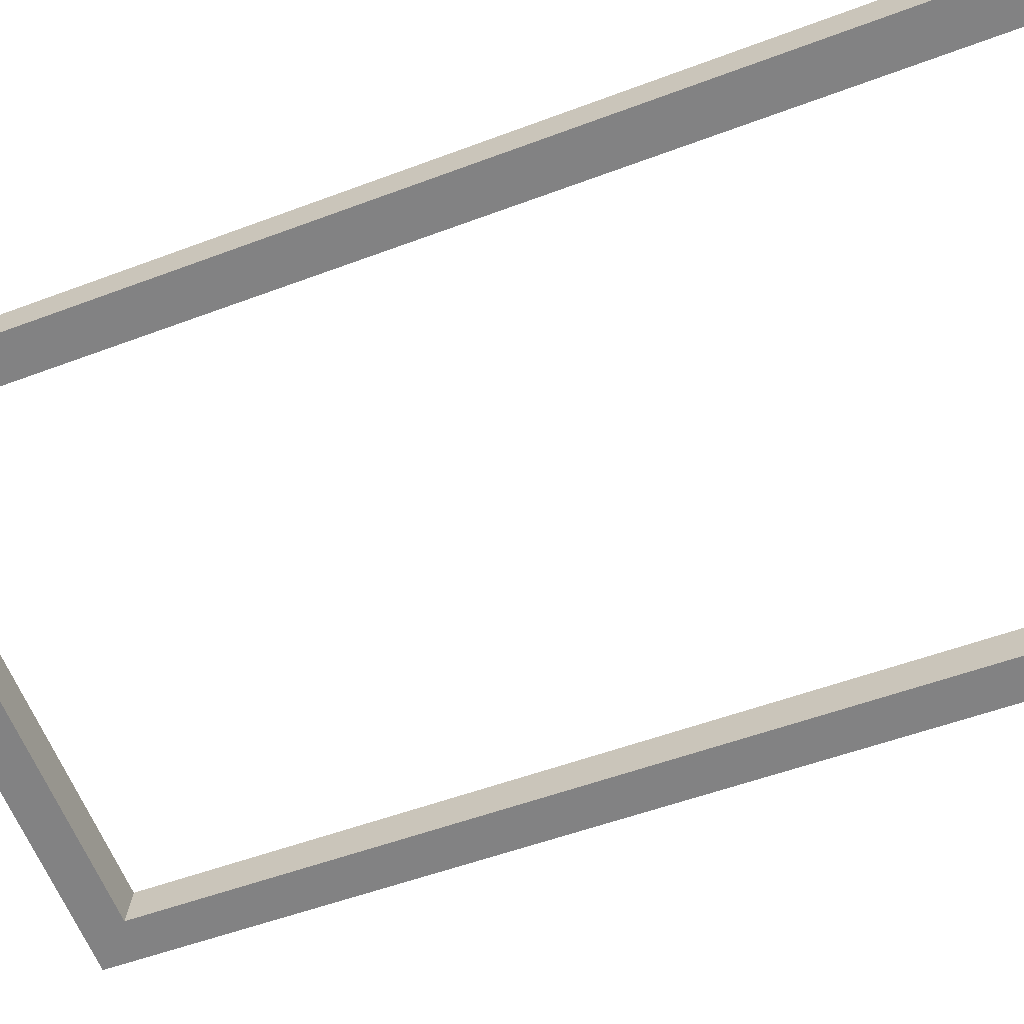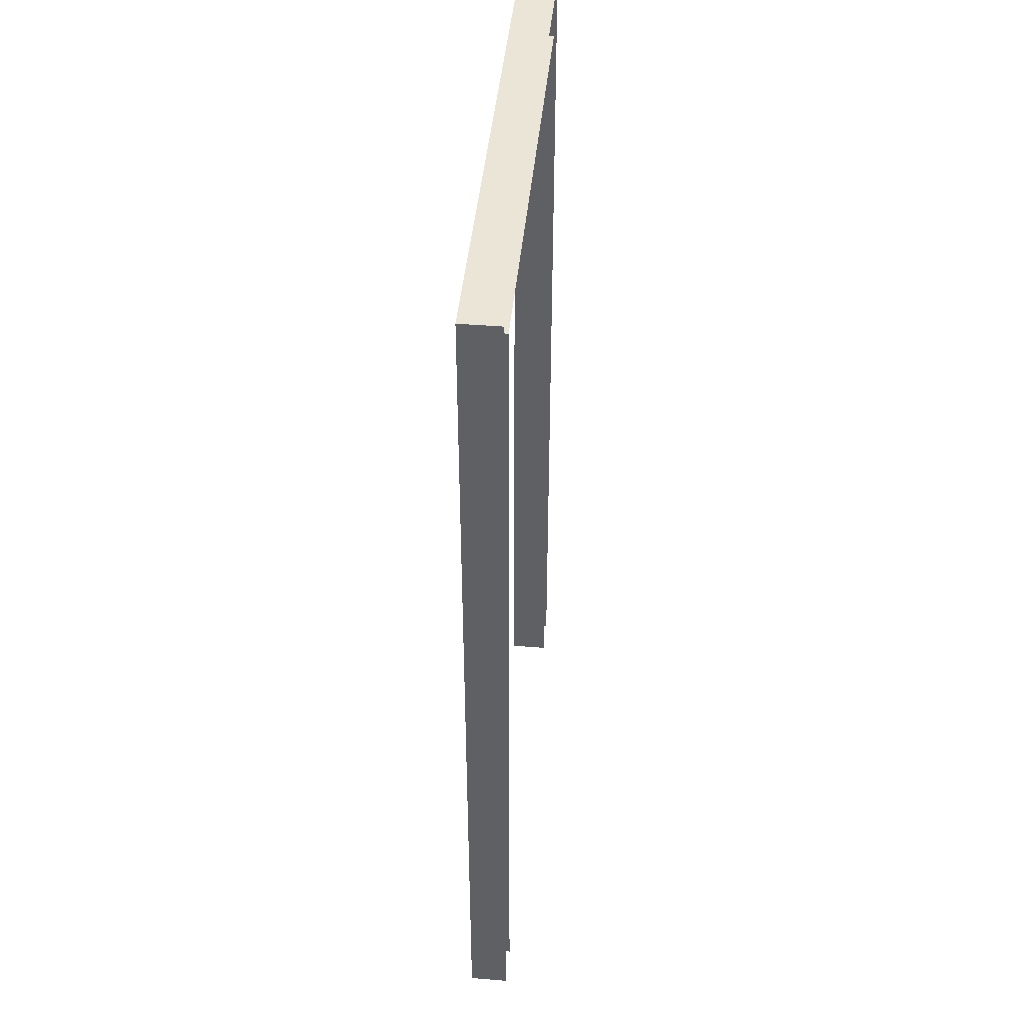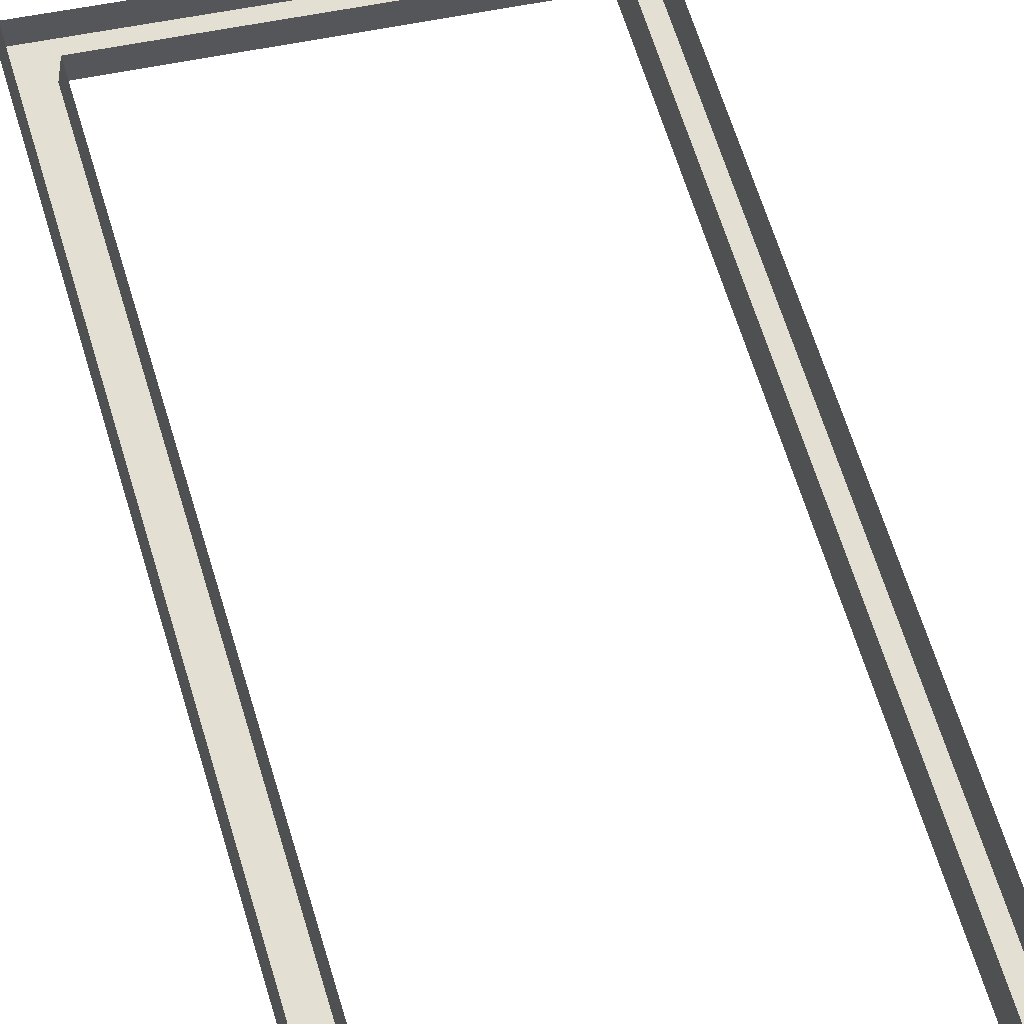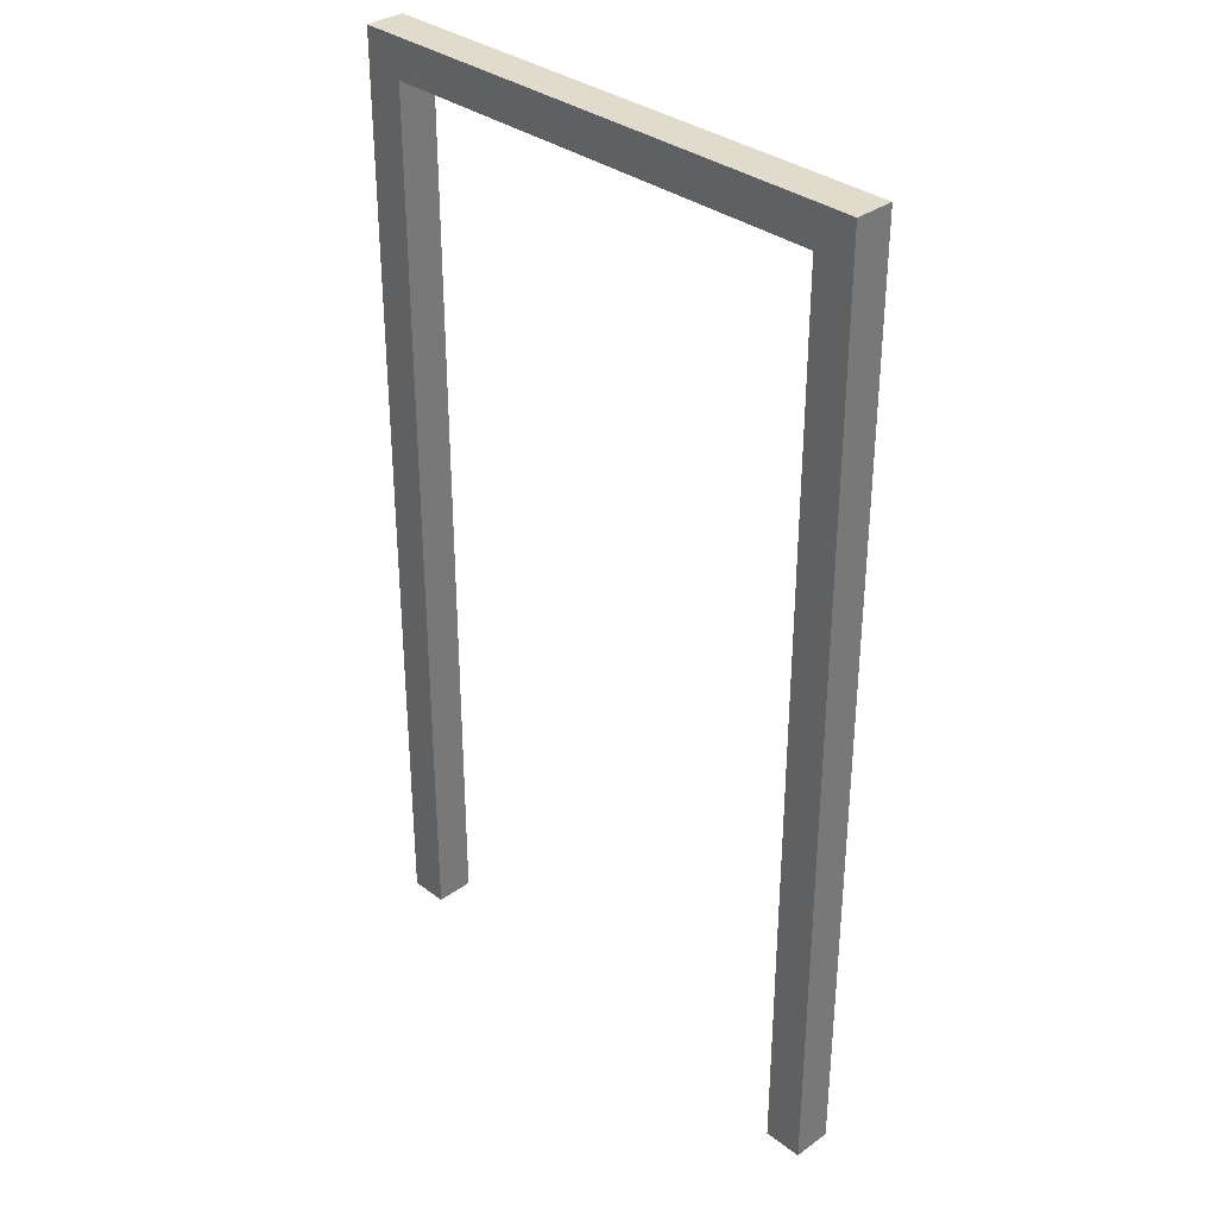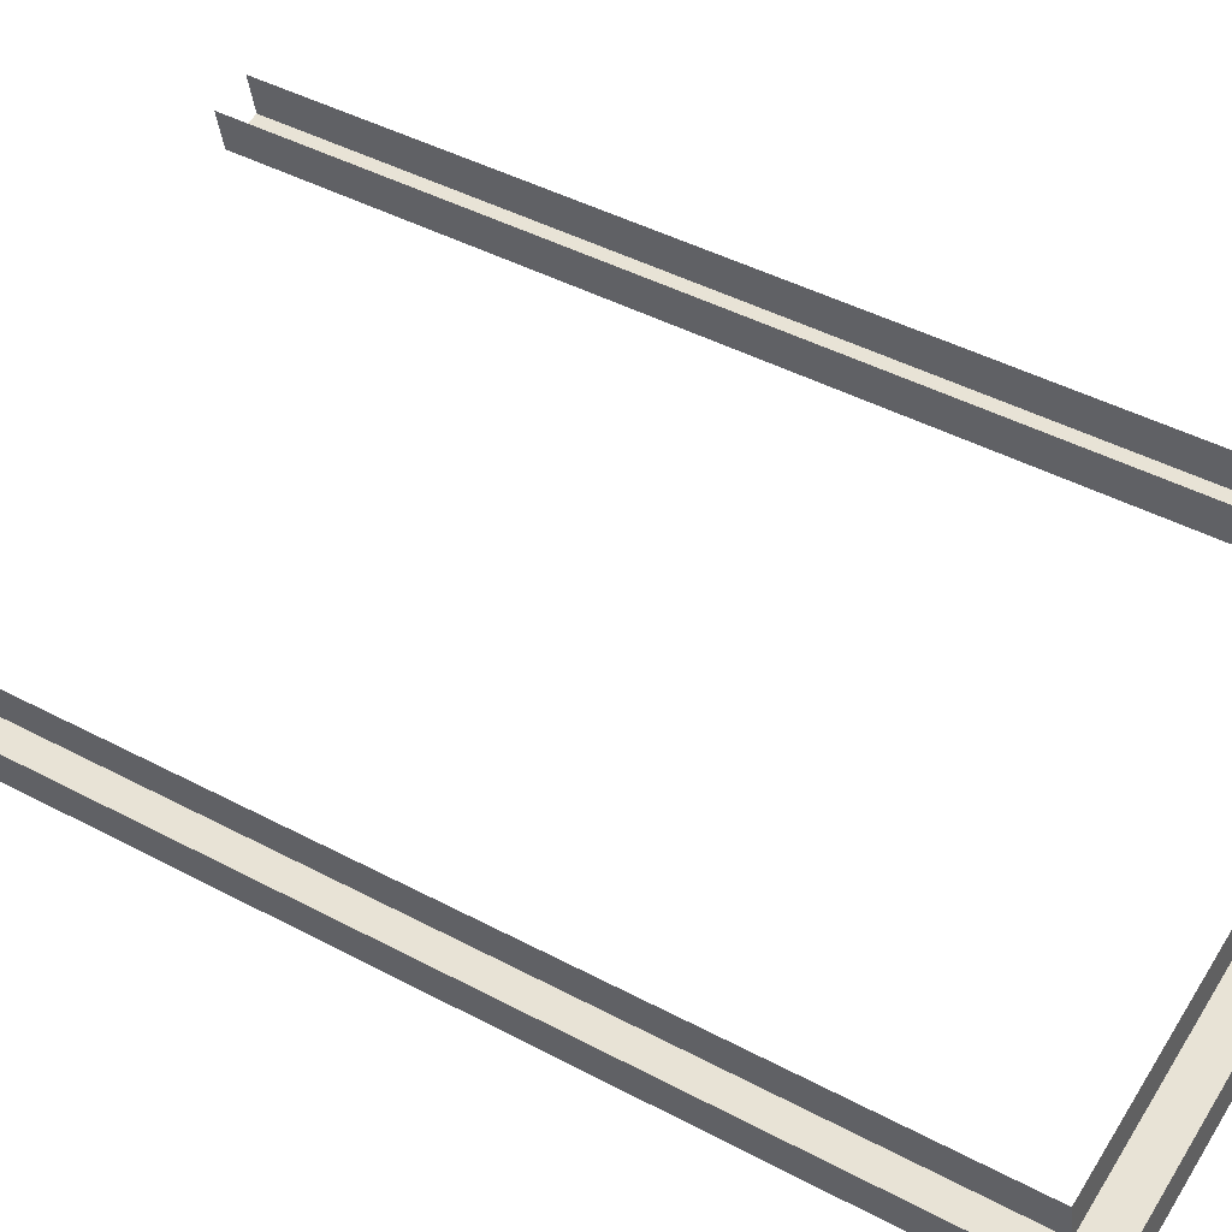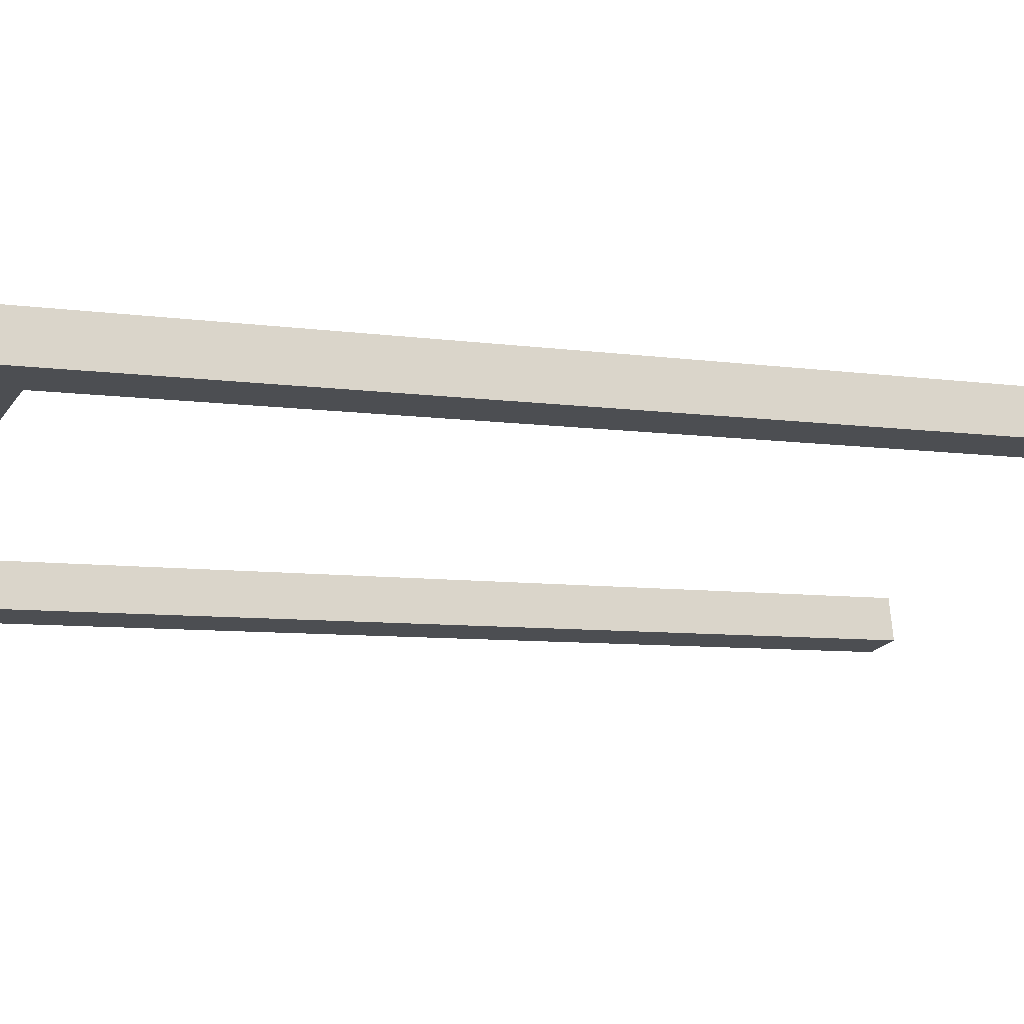
<metadata>
{"format":"obj","ext":"obj","renderer":"f3d","projection":"perspective","resolution":1024,"background":"white","views":[{"elev":-50.5,"azim":-67.3,"up":"+Z"},{"elev":44.3,"azim":-72.7,"up":"+Y"},{"elev":70.1,"azim":-17.5,"up":"+Z"},{"elev":33.8,"azim":-122.5,"up":"+Y"},{"elev":43.6,"azim":122.2,"up":"+Z"},{"elev":-6.7,"azim":-114.6,"up":"+Z"}]}
</metadata>
<code>
o Frame4
v -0.6403 0.365 0.1266
v -0.6256 0.35 0.1235
v -0.6256 0 0.1235
v -0.6403 0 0.1266
v -0.6372 0.365 0.1413
v -0.6372 0 0.1413
v -0.6225 0.35 0.1382
v -0.6225 0 0.1382
v -0.4494 0.35 0.08658
v -0.4347 0.365 0.0835
v -0.4347 0 0.0835
v -0.4494 0 0.08658
v -0.4463 0.35 0.1013
v -0.4463 0 0.1013
v -0.4317 0.365 0.09818
v -0.4317 0 0.09818
g Frame4
f 1 2 3 4
f 5 1 4 6
f 2 7 8 3
f 9 10 11 12
f 13 9 12 14
f 10 15 16 11
f 10 9 2 1
f 10 1 5 15
f 13 7 2 9

</code>
